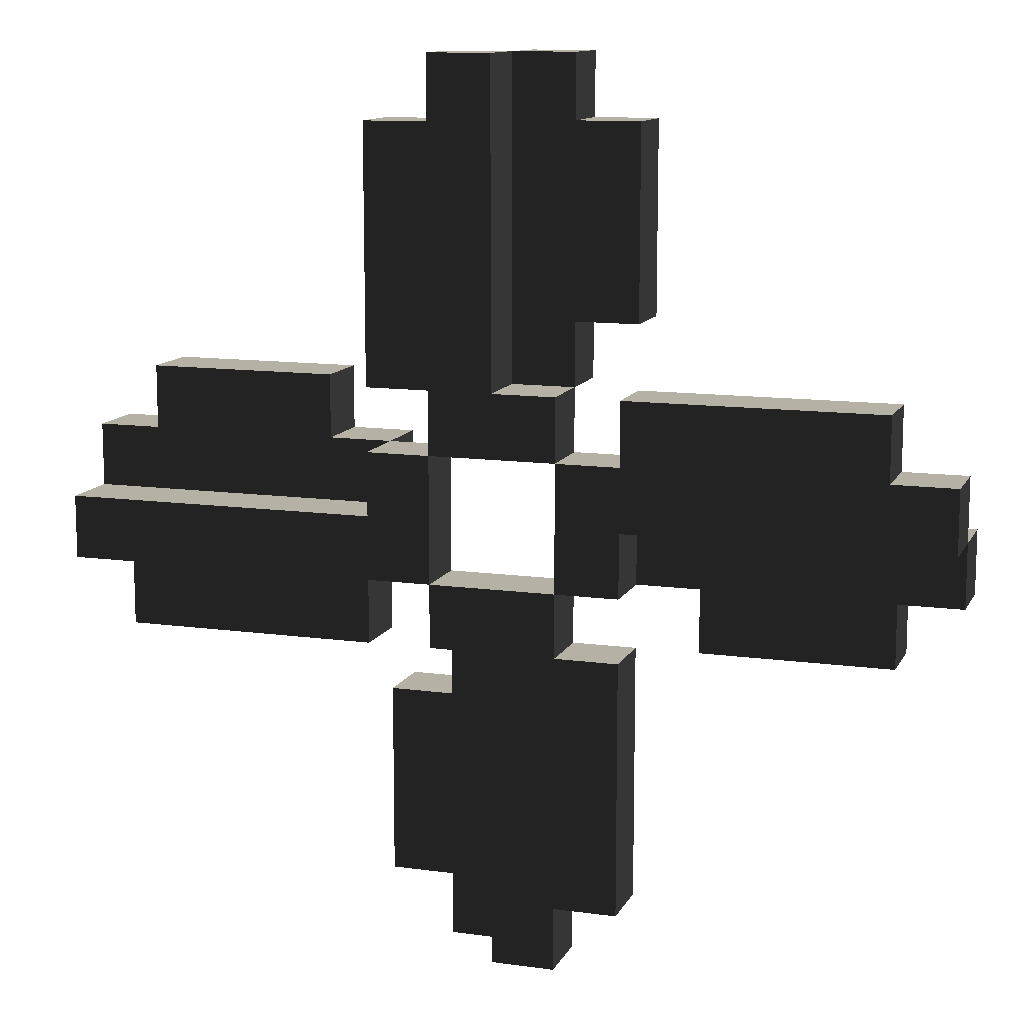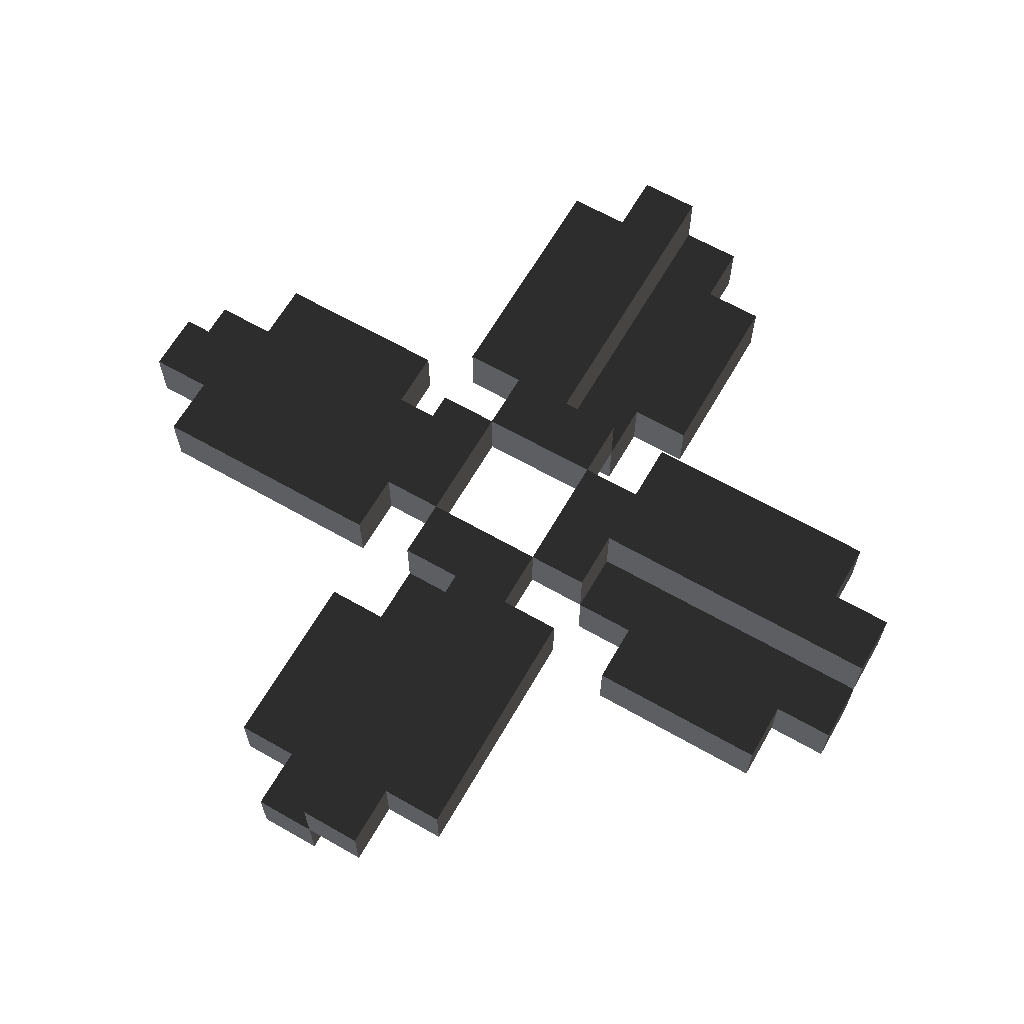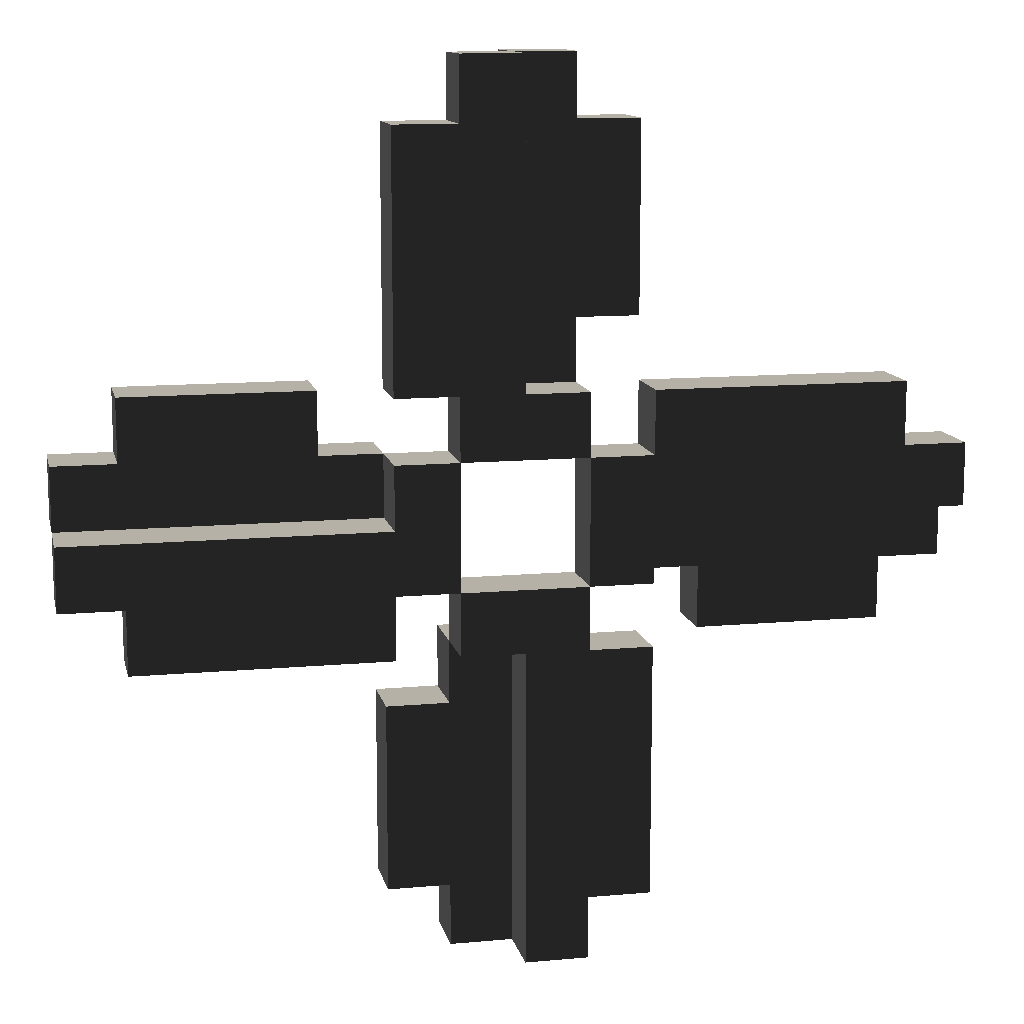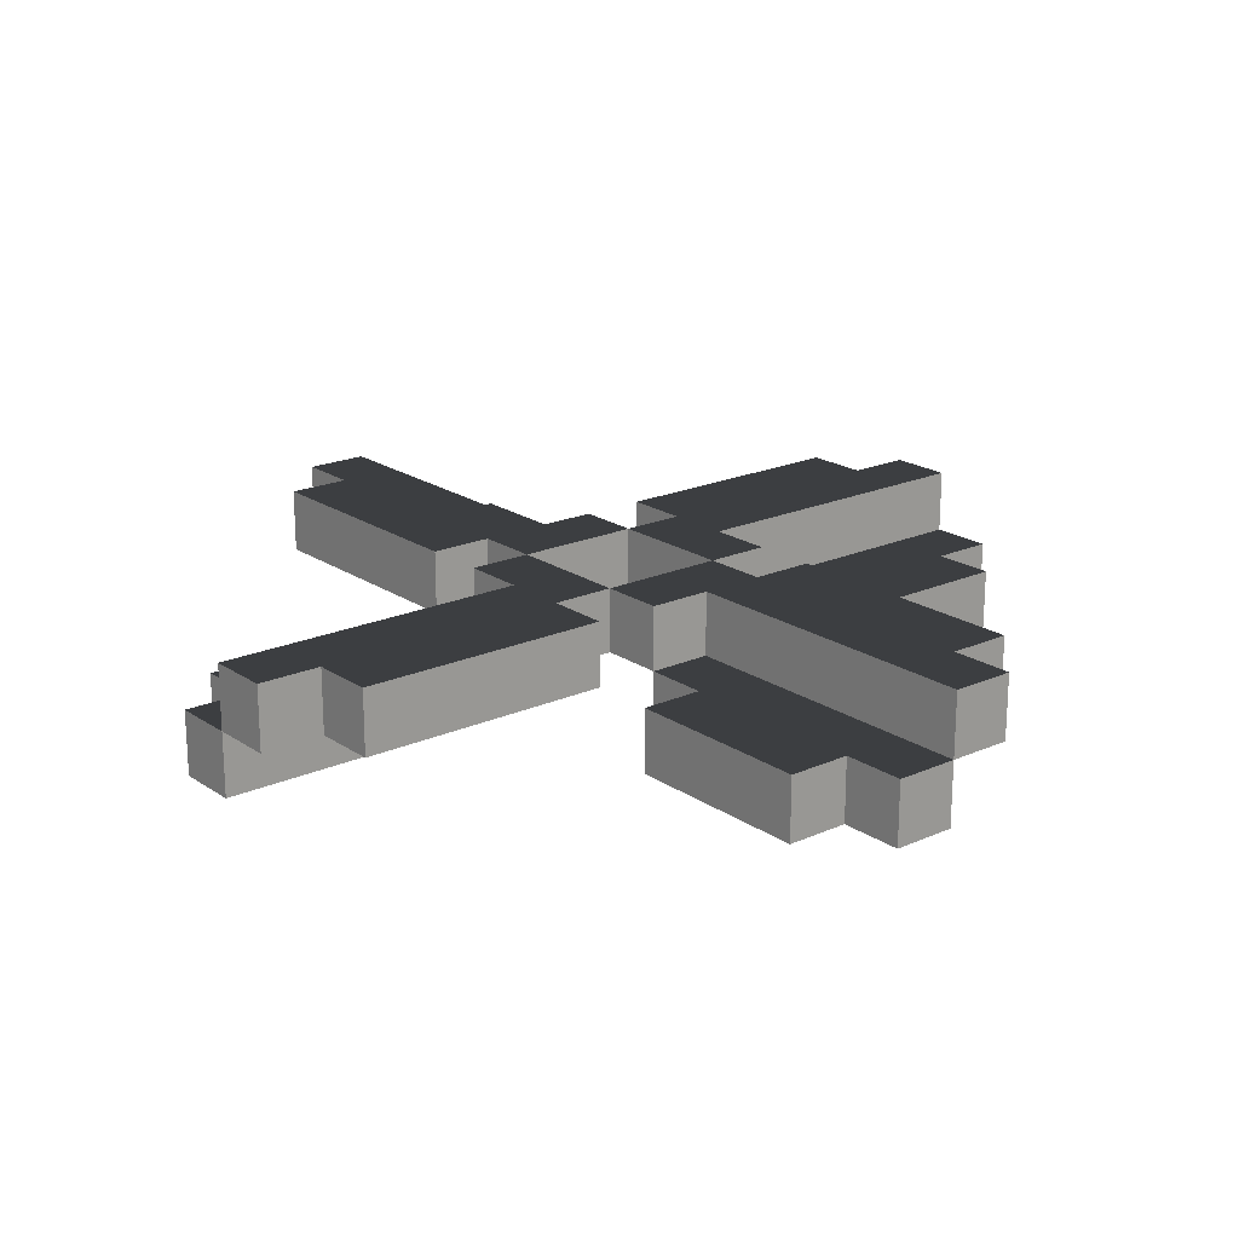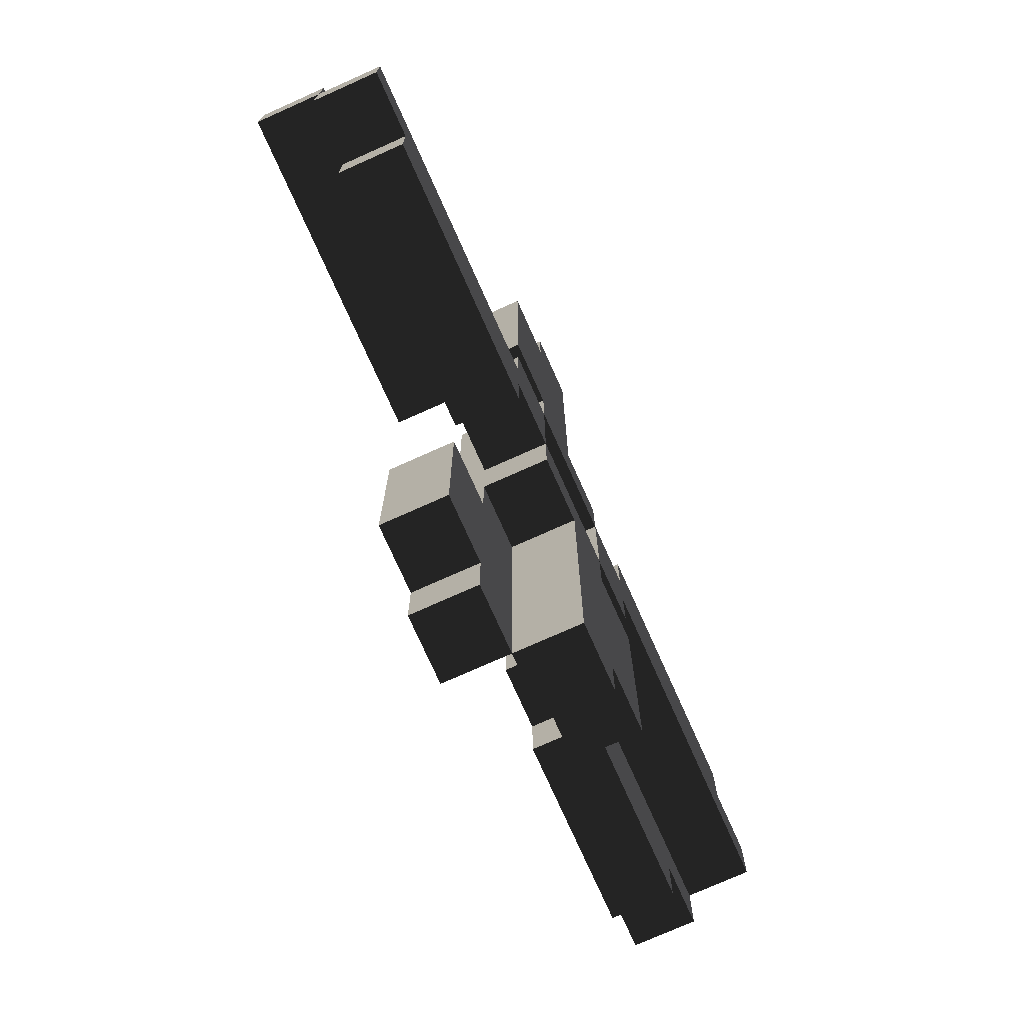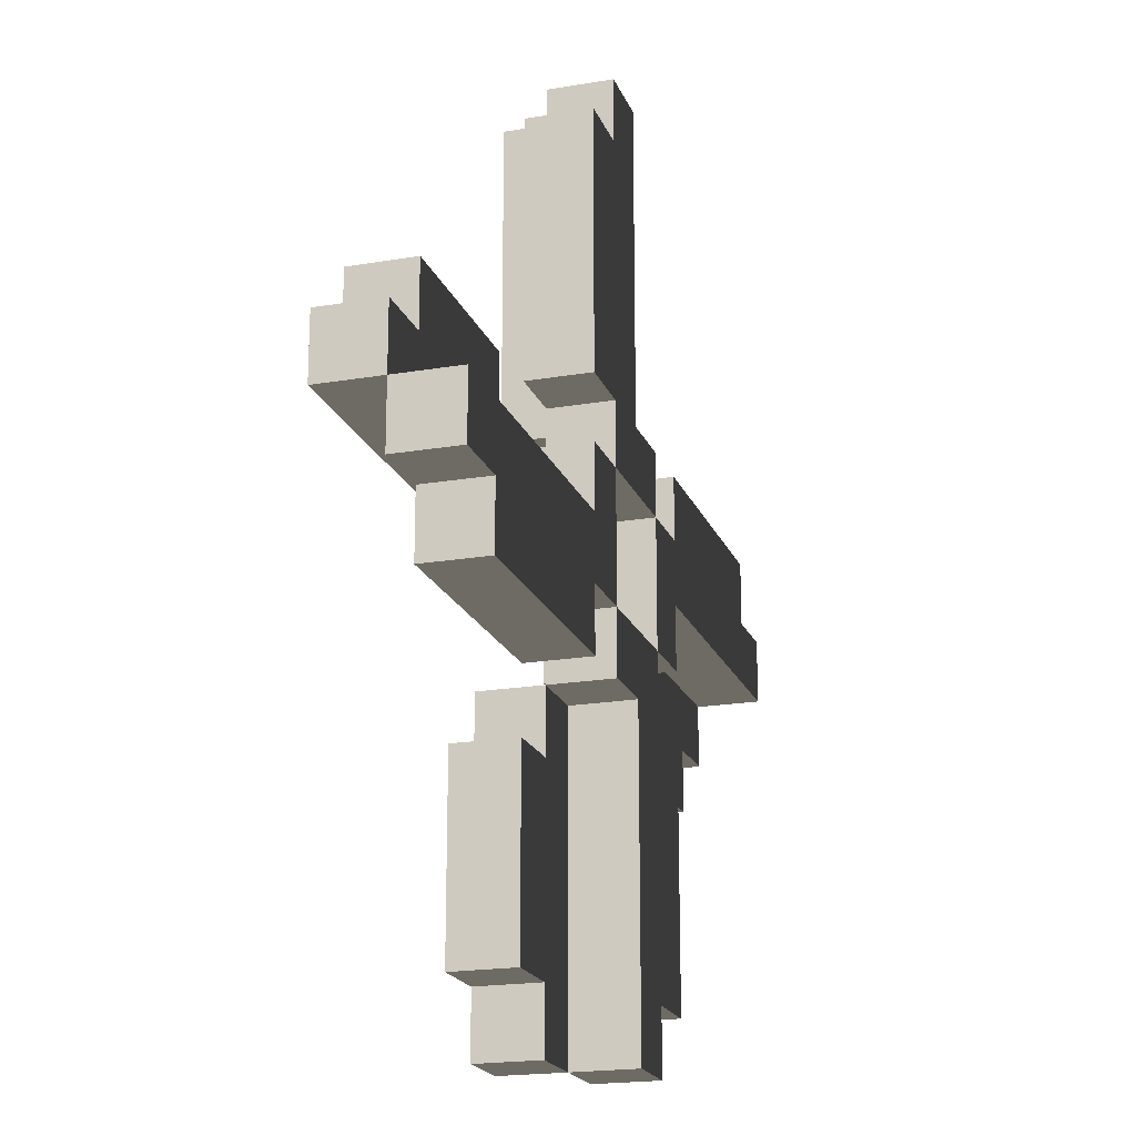
<metadata>
{"format":"obj","ext":"obj","renderer":"f3d","projection":"perspective","resolution":1024,"background":"white","views":[{"elev":12.0,"azim":18.3,"up":"+Y"},{"elev":64.4,"azim":-60.1,"up":"+Z"},{"elev":12.1,"azim":-12.2,"up":"+Y"},{"elev":20.1,"azim":-129.3,"up":"+Z"},{"elev":-75.1,"azim":-65.9,"up":"+Y"},{"elev":-19.7,"azim":-72.5,"up":"+Y"}]}
</metadata>
<code>
o node_0_0_0
v -0.125 -0.1875 0.25
v -0.125 -0.1875 0.3125
v -0.0625 -0.1875 0.3125
v -0.0625 -0.1875 0.25
v -0.0625 -0.125 0.25
v -0.0625 -0.125 0.3125
v -0 -0.125 0.3125
v -0 -0.125 0.25
v 0.375 0 0.25
v 0.375 0 0.3125
v 0.4375 0 0.3125
v 0.4375 0 0.25
v 0.3125 0 0.25
v 0.3125 0 0.3125
v 0.25 0 0.25
v 0.25 0 0.3125
v 0.1875 0 0.25
v 0.1875 0 0.3125
v 0.125 0 0.25
v 0.125 0 0.3125
v -0.1875 0.0625 0.25
v -0.1875 0.0625 0.3125
v -0.125 0.0625 0.3125
v -0.125 0.0625 0.25
v -0.4375 0.0625 0.25
v -0.4375 0.0625 0.3125
v -0.375 0.0625 0.3125
v -0.375 0.0625 0.25
v -0.25 0.125 0.25
v -0.25 0.125 0.3125
v -0.1875 0.125 0.3125
v -0.1875 0.125 0.25
v -0.3125 0.125 0.25
v -0.3125 0.125 0.3125
v -0.375 0.125 0.25
v -0.375 0.125 0.3125
v 0.0625 0.375 0.25
v 0.0625 0.375 0.3125
v 0.125 0.375 0.3125
v 0.125 0.375 0.25
v -0 0.4375 0.25
v -0 0.4375 0.3125
v 0.0625 0.4375 0.3125
v 0.0625 0.4375 0.25
v 0.0625 -0.125 0.3125
v 0.0625 -0.125 0.375
v 0.125 -0.125 0.375
v 0.125 -0.125 0.3125
v -0 -0.0625 0.3125
v -0 -0.0625 0.375
v 0.0625 -0.0625 0.375
v 0.0625 -0.0625 0.3125
v -0.0625 -0.0625 0.3125
v -0.0625 -0.0625 0.375
v -0.1875 0 0.3125
v -0.1875 0 0.375
v -0.125 0 0.375
v -0.125 0 0.3125
v -0.25 0 0.3125
v -0.25 0 0.375
v -0.3125 0 0.3125
v -0.3125 0 0.375
v -0.375 0 0.3125
v -0.375 0 0.375
v -0.4375 0 0.3125
v -0.4375 0 0.375
v 0.375 0.0625 0.3125
v 0.375 0.0625 0.375
v 0.4375 0.0625 0.375
v 0.4375 0.0625 0.3125
v 0.0625 0.0625 0.3125
v 0.0625 0.0625 0.375
v 0.125 0.0625 0.375
v 0.125 0.0625 0.3125
v -0.125 0.0625 0.375
v -0.0625 0.0625 0.375
v -0.0625 0.0625 0.3125
v 0.3125 0.125 0.3125
v 0.3125 0.125 0.375
v 0.375 0.125 0.375
v 0.375 0.125 0.3125
v 0.25 0.125 0.3125
v 0.25 0.125 0.375
v 0.1875 0.125 0.3125
v 0.1875 0.125 0.375
v 0.125 0.125 0.3125
v 0.125 0.125 0.375
v -0 0.125 0.3125
v -0 0.125 0.375
v 0.0625 0.125 0.375
v 0.0625 0.125 0.3125
v -0.125 0.375 0.3125
v -0.125 0.375 0.375
v -0.0625 0.375 0.375
v -0.0625 0.375 0.3125
v -0.0625 0.4375 0.3125
v -0.0625 0.4375 0.375
v -0 0.4375 0.375
v -0.0625 -0.4375 0.25
v -0.0625 -0.4375 0.3125
v -0 -0.4375 0.3125
v -0 -0.4375 0.25
v -0.125 -0.375 0.25
v -0.125 -0.375 0.3125
v -0.0625 -0.375 0.3125
v -0.0625 -0.375 0.25
v 0.3125 -0.125 0.25
v 0.3125 -0.125 0.3125
v 0.375 -0.125 0.3125
v 0.375 -0.125 0.25
v 0.25 -0.125 0.25
v 0.25 -0.125 0.3125
v 0.1875 -0.125 0.25
v 0.1875 -0.125 0.3125
v 0.375 -0.0625 0.25
v 0.375 -0.0625 0.3125
v 0.4375 -0.0625 0.3125
v 0.4375 -0.0625 0.25
v 0.125 -0.0625 0.25
v 0.125 -0.0625 0.3125
v 0.1875 -0.0625 0.3125
v 0.1875 -0.0625 0.25
v -0.1875 0 0.25
v -0.125 0 0.25
v -0.25 0 0.25
v -0.3125 0 0.25
v -0.375 0 0.25
v -0.4375 0 0.25
v -0 0.125 0.25
v 0.0625 0.125 0.25
v 0.0625 0.1875 0.25
v 0.0625 0.1875 0.3125
v 0.125 0.1875 0.3125
v 0.125 0.1875 0.25
v -0 -0.4375 0.375
v 0.0625 -0.4375 0.375
v 0.0625 -0.4375 0.3125
v 0.0625 -0.375 0.3125
v 0.0625 -0.375 0.375
v 0.125 -0.375 0.375
v 0.125 -0.375 0.3125
v -0.0625 -0.125 0.375
v -0 -0.125 0.375
v -0.1875 -0.125 0.3125
v -0.1875 -0.125 0.375
v -0.125 -0.125 0.375
v -0.125 -0.125 0.3125
v -0.25 -0.125 0.3125
v -0.25 -0.125 0.375
v -0.3125 -0.125 0.3125
v -0.3125 -0.125 0.375
v -0.375 -0.125 0.3125
v -0.375 -0.125 0.375
v 0.125 -0.0625 0.375
v -0.125 -0.0625 0.3125
v -0.125 -0.0625 0.375
v -0.4375 -0.0625 0.3125
v -0.4375 -0.0625 0.375
v -0.375 -0.0625 0.375
v -0.375 -0.0625 0.3125
v 0.375 0 0.375
v 0.4375 0 0.375
v 0.3125 0 0.375
v 0.25 0 0.375
v 0.1875 0 0.375
v 0.125 0 0.375
v -0 0.0625 0.3125
v -0 0.0625 0.375
v -0.125 0.125 0.3125
v -0.125 0.125 0.375
v -0.0625 0.125 0.375
v -0.0625 0.125 0.3125
v -0 -0.375 0.3125
v -0 -0.375 0.25
v -0 -0.3125 0.3125
v -0 -0.3125 0.25
v -0 -0.25 0.3125
v -0 -0.25 0.25
v -0 -0.1875 0.3125
v -0 -0.1875 0.25
v 0.125 0.25 0.3125
v 0.125 0.25 0.25
v 0.125 0.3125 0.3125
v 0.125 0.3125 0.25
v 0.125 -0.3125 0.375
v 0.125 -0.3125 0.3125
v 0.125 -0.25 0.375
v 0.125 -0.25 0.3125
v 0.125 -0.1875 0.375
v 0.125 -0.1875 0.3125
v -0.0625 0 0.375
v -0.0625 0 0.3125
v -0 0.1875 0.375
v -0 0.1875 0.3125
v -0 0.25 0.375
v -0 0.25 0.3125
v -0 0.3125 0.375
v -0 0.3125 0.3125
v -0 0.375 0.375
v -0 0.375 0.3125
v -0.125 -0.3125 0.3125
v -0.125 -0.3125 0.25
v -0.125 -0.25 0.3125
v -0.125 -0.25 0.25
v -0 0.1875 0.25
v -0 0.25 0.25
v -0 0.3125 0.25
v -0 0.375 0.25
v -0 -0.375 0.375
v -0 -0.3125 0.375
v -0 -0.25 0.375
v -0 -0.1875 0.375
v 0.0625 0 0.375
v 0.0625 0 0.3125
v -0.125 0.1875 0.375
v -0.125 0.1875 0.3125
v -0.125 0.25 0.375
v -0.125 0.25 0.3125
v -0.125 0.3125 0.375
v -0.125 0.3125 0.3125
v -0.0625 -0.3125 0.3125
v -0.0625 -0.25 0.3125
v 0.3125 -0.0625 0.3125
v 0.25 -0.0625 0.3125
v -0.25 0.0625 0.3125
v -0.3125 0.0625 0.3125
v 0.0625 0.25 0.3125
v 0.0625 0.3125 0.3125
v 0.0625 -0.3125 0.375
v 0.0625 -0.25 0.375
v 0.0625 -0.1875 0.375
v -0.1875 -0.0625 0.375
v -0.25 -0.0625 0.375
v -0.3125 -0.0625 0.375
v 0.3125 0.0625 0.375
v 0.25 0.0625 0.375
v 0.1875 0.0625 0.375
v -0.0625 0.1875 0.375
v -0.0625 0.25 0.375
v -0.0625 0.3125 0.375
v -0.0625 -0.3125 0.25
v -0.0625 -0.25 0.25
v 0.3125 -0.0625 0.25
v 0.25 -0.0625 0.25
v -0.25 0.0625 0.25
v -0.3125 0.0625 0.25
v 0.0625 0.25 0.25
v 0.0625 0.3125 0.25
v 0.0625 -0.3125 0.3125
v 0.0625 -0.25 0.3125
v 0.0625 -0.1875 0.3125
v -0.1875 -0.0625 0.3125
v -0.25 -0.0625 0.3125
v -0.3125 -0.0625 0.3125
v 0.3125 0.0625 0.3125
v 0.25 0.0625 0.3125
v 0.1875 0.0625 0.3125
v -0.0625 0.1875 0.3125
v -0.0625 0.25 0.3125
v -0.0625 0.3125 0.3125
g node_0_0_0
f 1 2 3 4
f 5 6 7 8
f 9 10 11 12
f 13 14 10 9
f 15 16 14 13
f 17 18 16 15
f 19 20 18 17
f 21 22 23 24
f 25 26 27 28
f 29 30 31 32
f 33 34 30 29
f 35 36 34 33
f 37 38 39 40
f 41 42 43 44
f 45 46 47 48
f 49 50 51 52
f 53 54 50 49
f 55 56 57 58
f 59 60 56 55
f 61 62 60 59
f 63 64 62 61
f 65 66 64 63
f 67 68 69 70
f 71 72 73 74
f 23 75 76 77
f 78 79 80 81
f 82 83 79 78
f 84 85 83 82
f 86 87 85 84
f 88 89 90 91
f 92 93 94 95
f 96 97 98 42
f 99 100 101 102
f 103 104 105 106
f 107 108 109 110
f 111 112 108 107
f 113 114 112 111
f 115 116 117 118
f 119 120 121 122
f 123 55 58 124
f 125 59 55 123
f 126 61 59 125
f 127 63 61 126
f 128 65 63 127
f 129 88 91 130
f 131 132 133 134
f 101 135 136 137
f 138 139 140 141
f 6 142 143 7
f 144 145 146 147
f 148 149 145 144
f 150 151 149 148
f 152 153 151 150
f 52 51 154 120
f 155 156 54 53
f 157 158 159 160
f 10 161 162 11
f 14 163 161 10
f 16 164 163 14
f 18 165 164 16
f 20 166 165 18
f 167 168 72 71
f 77 76 168 167
f 169 170 171 172
f 102 101 173 174
f 174 173 175 176
f 176 175 177 178
f 178 177 179 180
f 180 179 7 8
f 110 109 116 115
f 118 117 11 12
f 124 58 23 24
f 21 22 31 32
f 130 91 132 131
f 134 133 181 182
f 182 181 183 184
f 184 183 39 40
f 37 38 43 44
f 137 136 139 138
f 141 140 185 186
f 186 185 187 188
f 188 187 189 190
f 190 189 47 48
f 45 46 51 52
f 147 146 156 155
f 120 154 166 20
f 53 54 191 192
f 11 162 69 70
f 192 191 76 77
f 67 68 80 81
f 71 72 90 91
f 88 89 193 194
f 194 193 195 196
f 196 195 197 198
f 198 197 199 200
f 200 199 98 42
f 99 100 105 106
f 103 104 201 202
f 202 201 203 204
f 204 203 2 1
f 4 3 6 5
f 113 114 121 122
f 119 120 20 19
f 128 65 26 25
f 28 27 36 35
f 129 88 194 205
f 205 194 196 206
f 206 196 198 207
f 207 198 200 208
f 208 200 42 41
f 101 135 209 173
f 173 209 210 175
f 175 210 211 177
f 177 211 212 179
f 179 212 143 7
f 6 142 54 53
f 152 153 159 160
f 52 51 213 214
f 157 158 66 65
f 214 213 72 71
f 58 57 75 23
f 74 73 87 86
f 77 76 171 172
f 169 170 215 216
f 216 215 217 218
f 218 217 219 220
f 220 219 93 92
f 95 94 97 96
f 100 105 173 101
f 105 221 175 173
f 104 201 221 105
f 221 222 177 175
f 201 203 222 221
f 222 3 179 177
f 203 2 3 222
f 3 6 7 179
f 108 223 116 109
f 112 224 223 108
f 114 121 224 112
f 116 10 11 117
f 223 14 10 116
f 224 16 14 223
f 121 18 16 224
f 120 20 18 121
f 55 22 23 58
f 59 225 22 55
f 61 226 225 59
f 63 27 226 61
f 65 26 27 63
f 225 30 31 22
f 226 34 30 225
f 27 36 34 226
f 88 194 132 91
f 132 227 181 133
f 194 196 227 132
f 227 228 183 181
f 196 198 228 227
f 228 38 39 183
f 198 200 38 228
f 200 42 43 38
f 135 209 139 136
f 139 229 185 140
f 209 210 229 139
f 229 230 187 185
f 210 211 230 229
f 230 231 189 187
f 211 212 231 230
f 231 46 47 189
f 212 143 46 231
f 143 50 51 46
f 142 54 50 143
f 145 232 156 146
f 149 233 232 145
f 151 234 233 149
f 153 159 234 151
f 51 213 166 154
f 156 57 191 54
f 232 56 57 156
f 233 60 56 232
f 234 62 60 233
f 159 64 62 234
f 158 66 64 159
f 161 68 69 162
f 163 235 68 161
f 164 236 235 163
f 165 237 236 164
f 166 73 237 165
f 213 72 73 166
f 57 75 76 191
f 235 79 80 68
f 236 83 79 235
f 237 85 83 236
f 73 87 85 237
f 168 89 90 72
f 76 171 89 168
f 171 238 193 89
f 170 215 238 171
f 238 239 195 193
f 215 217 239 238
f 239 240 197 195
f 217 219 240 239
f 240 94 199 197
f 219 93 94 240
f 94 97 98 199
f 99 106 174 102
f 106 241 176 174
f 103 202 241 106
f 241 242 178 176
f 202 204 242 241
f 242 4 180 178
f 204 1 4 242
f 4 5 8 180
f 107 243 115 110
f 111 244 243 107
f 113 122 244 111
f 115 9 12 118
f 243 13 9 115
f 244 15 13 243
f 122 17 15 244
f 119 19 17 122
f 123 21 24 124
f 125 245 21 123
f 126 246 245 125
f 127 28 246 126
f 128 25 28 127
f 245 29 32 21
f 246 33 29 245
f 28 35 33 246
f 129 205 131 130
f 131 247 182 134
f 205 206 247 131
f 247 248 184 182
f 206 207 248 247
f 248 37 40 184
f 207 208 37 248
f 208 41 44 37
f 101 173 138 137
f 138 249 186 141
f 173 175 249 138
f 249 250 188 186
f 175 177 250 249
f 250 251 190 188
f 177 179 251 250
f 251 45 48 190
f 179 7 45 251
f 7 49 52 45
f 6 53 49 7
f 144 252 155 147
f 148 253 252 144
f 150 254 253 148
f 152 160 254 150
f 52 214 20 120
f 155 58 192 53
f 252 55 58 155
f 253 59 55 252
f 254 61 59 253
f 160 63 61 254
f 157 65 63 160
f 10 67 70 11
f 14 255 67 10
f 16 256 255 14
f 18 257 256 16
f 20 74 257 18
f 214 71 74 20
f 58 23 77 192
f 255 78 81 67
f 256 82 78 255
f 257 84 82 256
f 74 86 84 257
f 167 88 91 71
f 77 172 88 167
f 172 258 194 88
f 169 216 258 172
f 258 259 196 194
f 216 218 259 258
f 259 260 198 196
f 218 220 260 259
f 260 95 200 198
f 220 92 95 260
f 95 96 42 200

</code>
